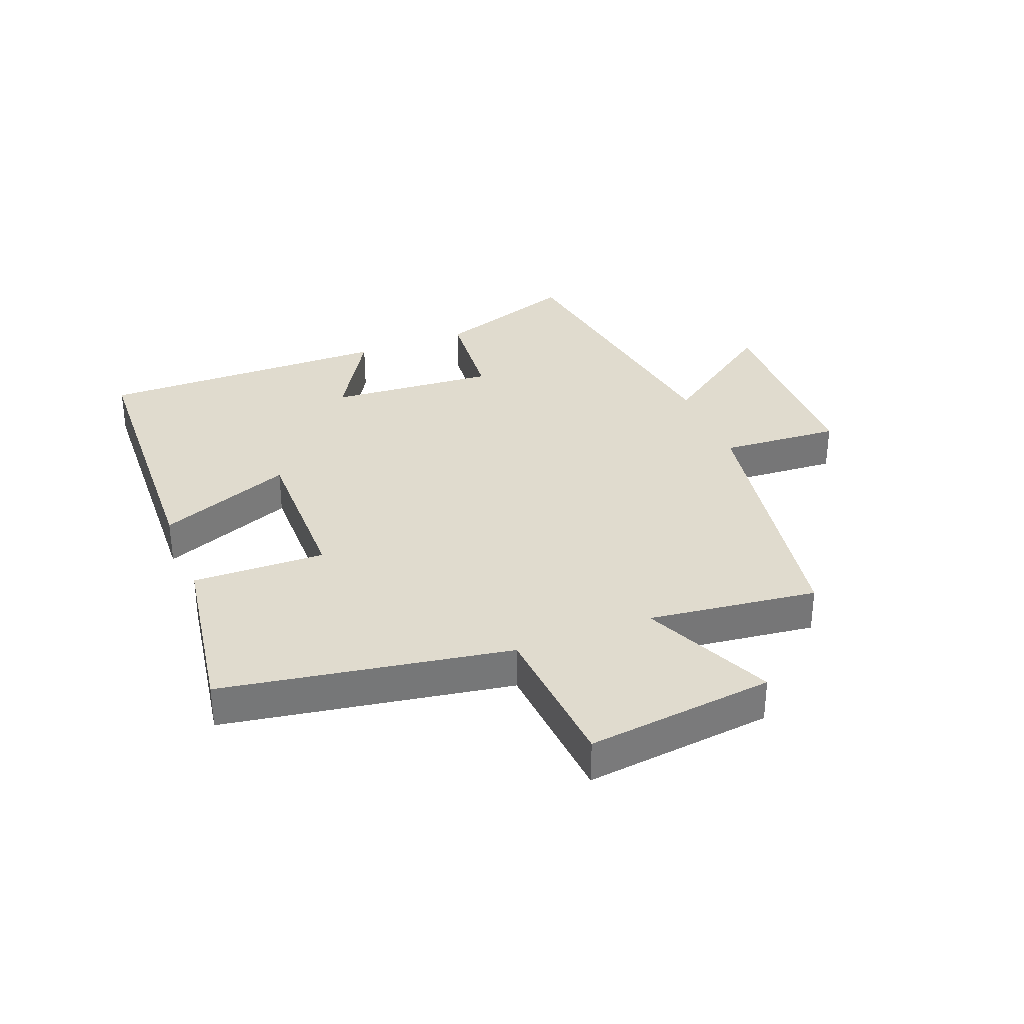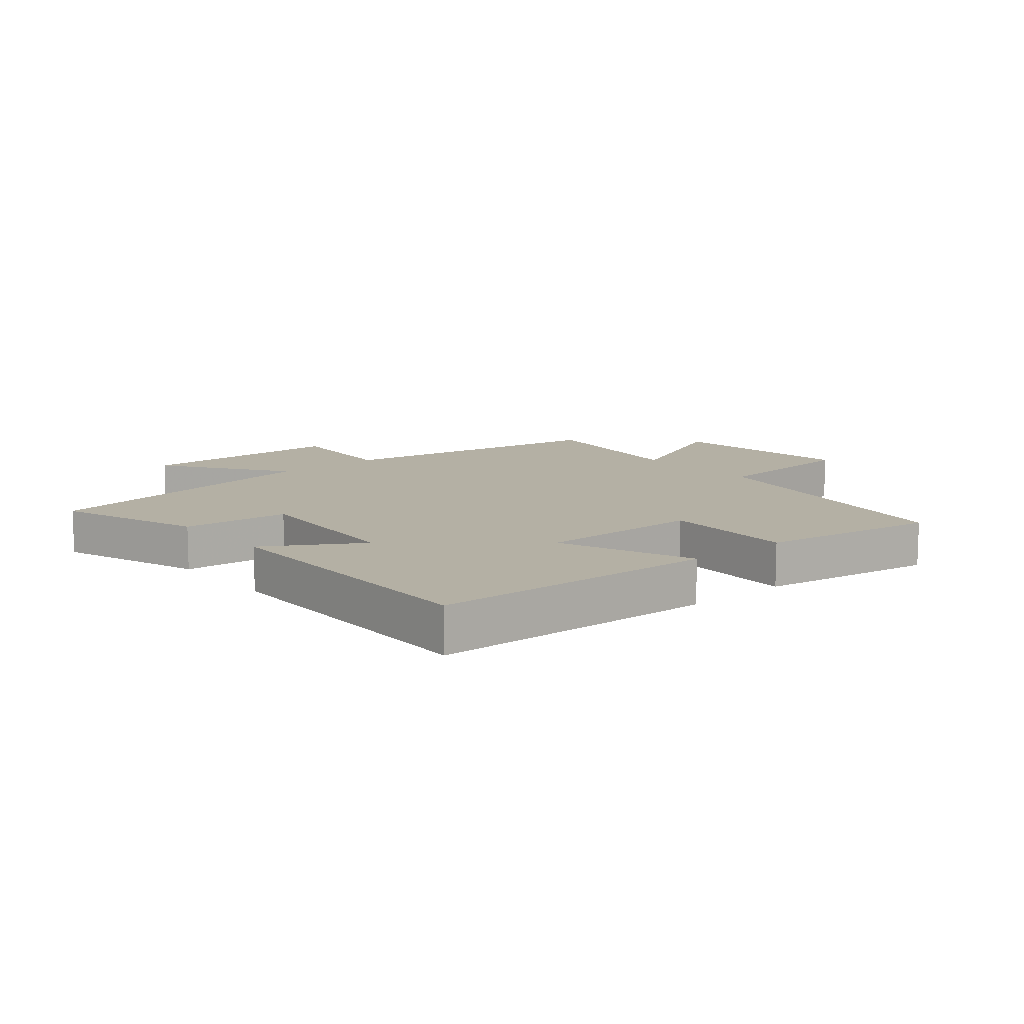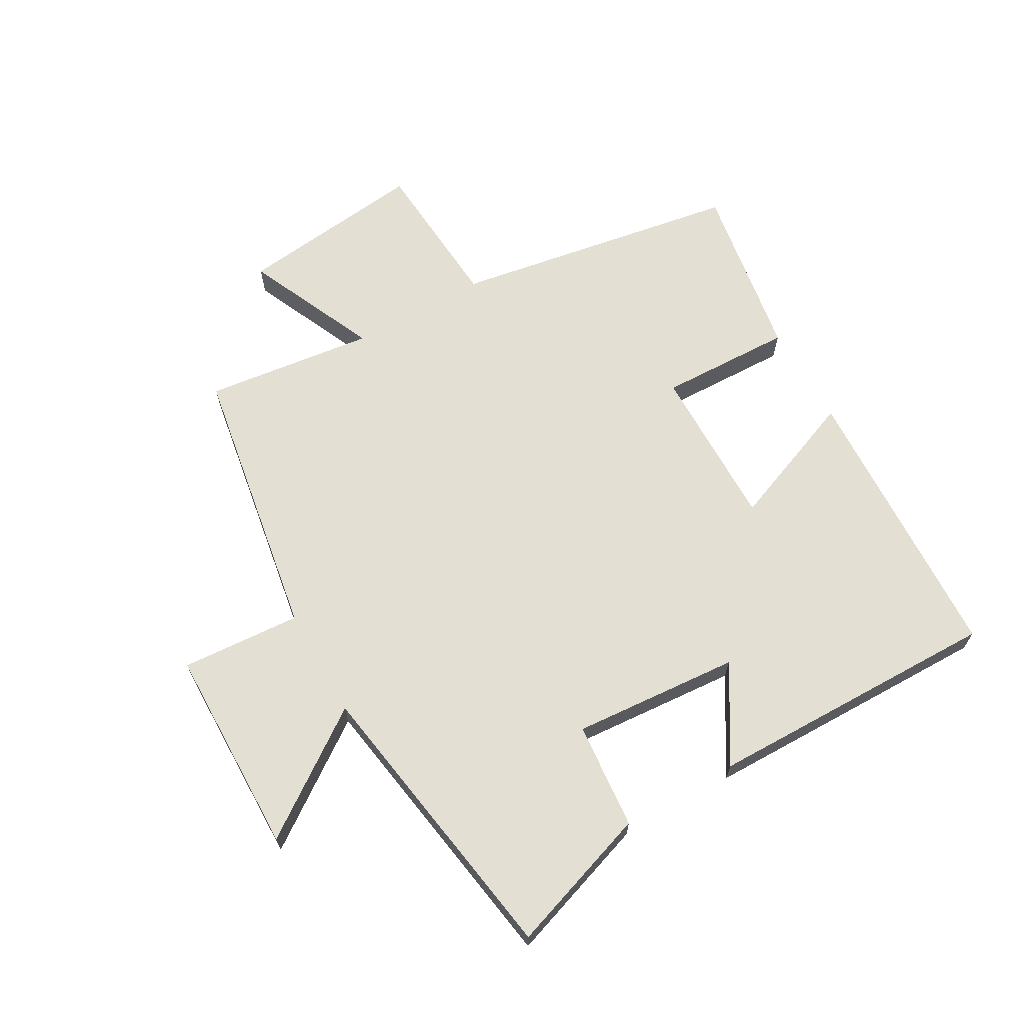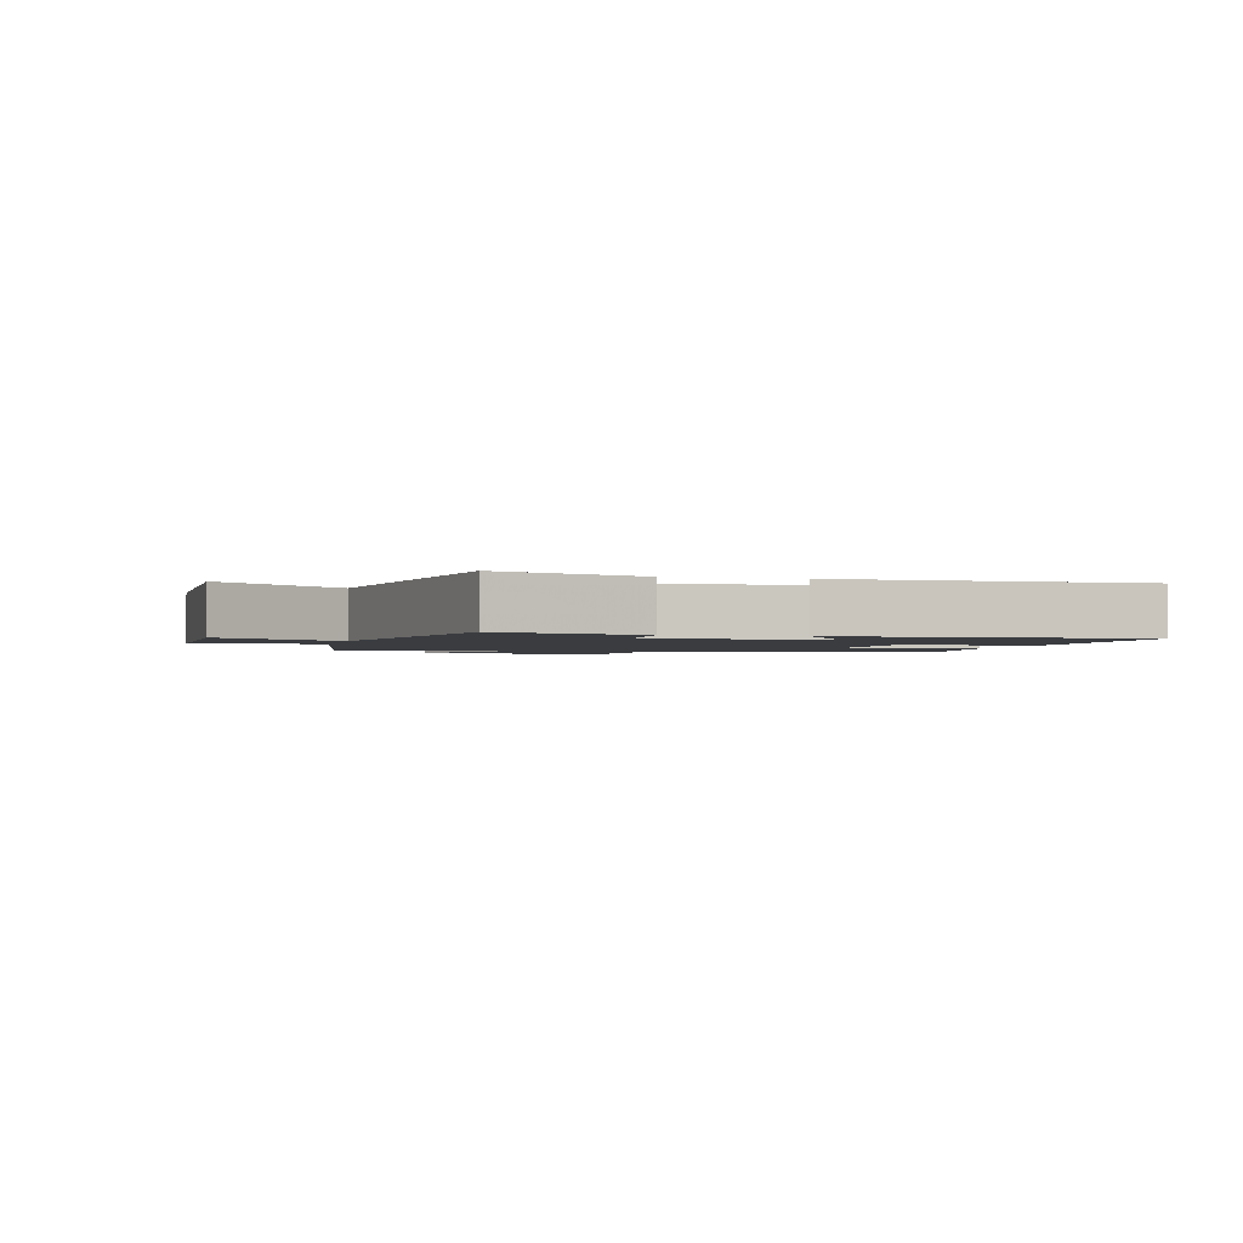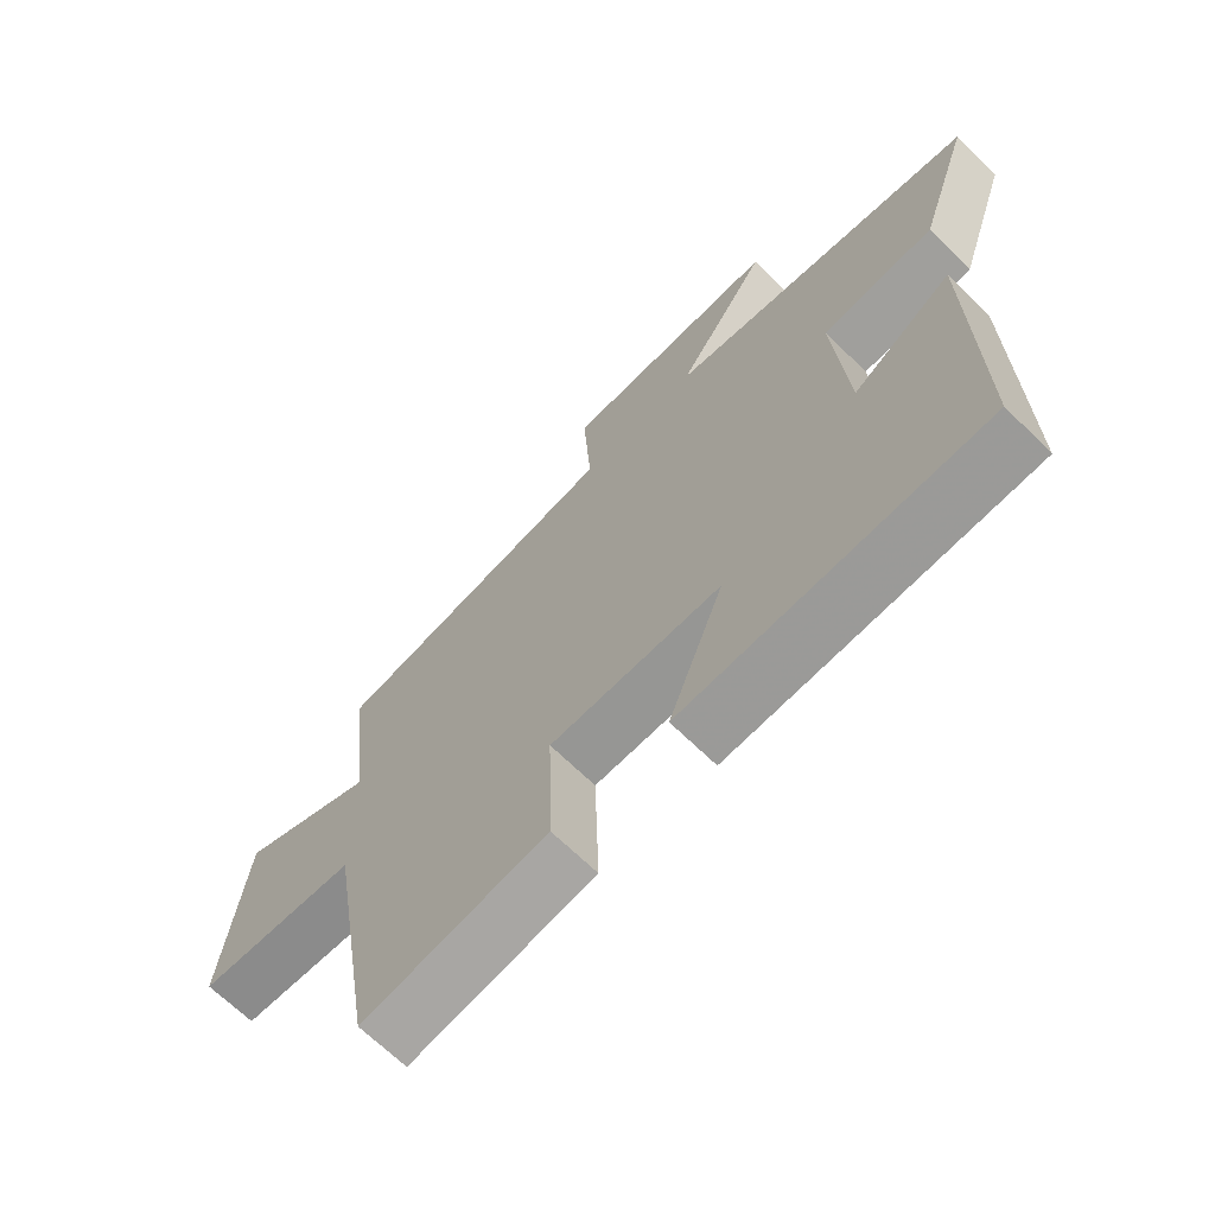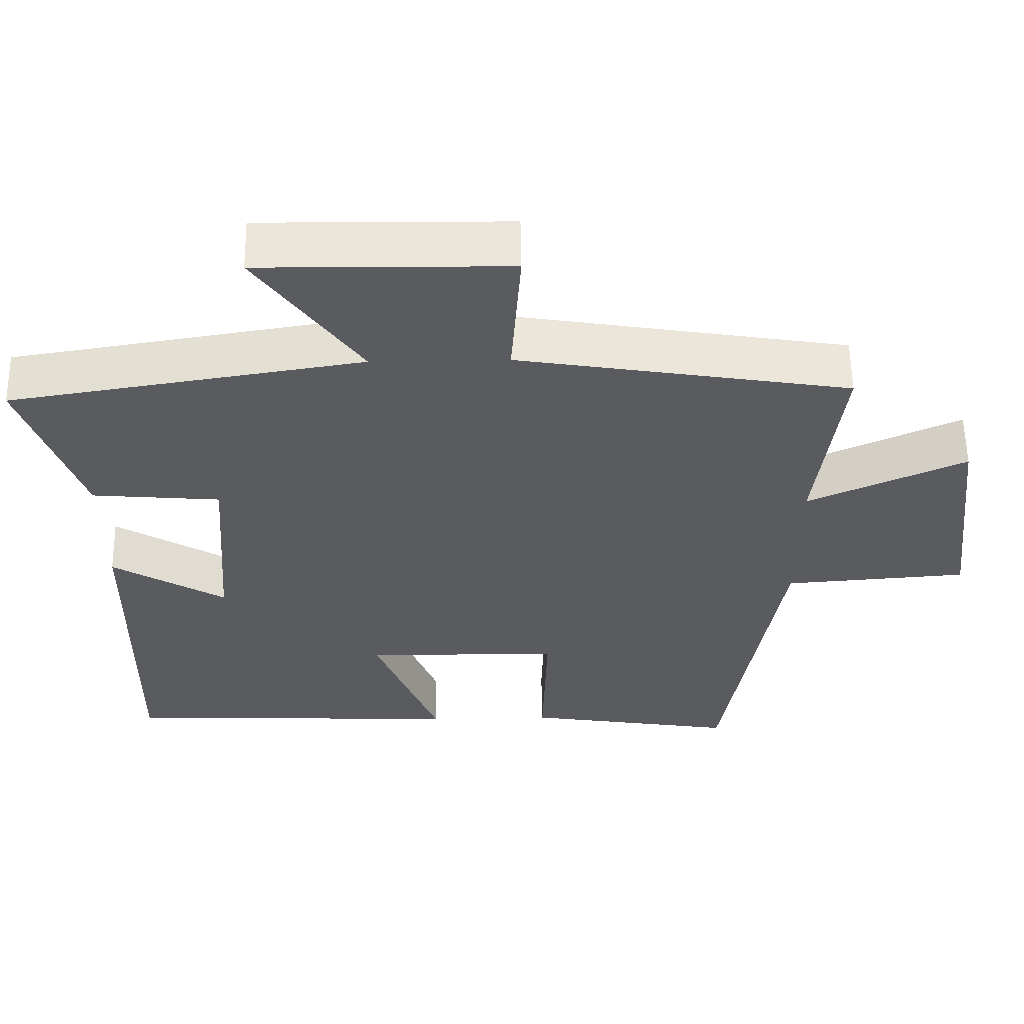
<metadata>
{"format":"obj","ext":"obj","renderer":"f3d","projection":"perspective","resolution":1024,"background":"white","views":[{"elev":33.4,"azim":-111.4,"up":"+Y"},{"elev":11.5,"azim":139.9,"up":"+Y"},{"elev":66.5,"azim":60.5,"up":"+Y"},{"elev":-1.8,"azim":75.0,"up":"+Y"},{"elev":-67.4,"azim":45.5,"up":"+Z"},{"elev":57.8,"azim":179.1,"up":"+Z"}]}
</metadata>
<code>
v -0.422 0.07 -0.546
v -0.5 0.07 -0.078
v -0.75 0.07 -0.059
v -0.714 0.07 0.247
v -0.5 0.07 0.15
v -0.534 0.07 0.426
v -0.083 0.07 0.5
v -0.096 0.07 0.695
v 0.242 0.07 0.699
v 0.101 0.07 0.5
v 0.58 0.07 0.423
v 0.5 0.07 0.19
v 0.326 0.07 0.175
v 0.346 0.07 -0.097
v 0.5 0.07 -0.004
v 0.505 0.07 -0.481
v 0.04 0.07 -0.5
v 0.126 0.07 -0.282
v -0.14 0.07 -0.284
v -0.134 0.07 -0.5
v -0.422 0 -0.546
v -0.5 0 -0.078
v -0.75 0 -0.059
v -0.714 0 0.247
v -0.5 0 0.15
v -0.534 0 0.426
v -0.083 0 0.5
v -0.096 0 0.695
v 0.242 0 0.699
v 0.101 0 0.5
v 0.58 0 0.423
v 0.5 0 0.19
v 0.326 0 0.175
v 0.346 0 -0.097
v 0.5 0 -0.004
v 0.505 0 -0.481
v 0.04 0 -0.5
v 0.126 0 -0.282
v -0.14 0 -0.284
v -0.134 0 -0.5
f 19 20 1 2
f 18 19 2
f 15 16 17 18
f 14 15 18
f 13 14 18 2
f 10 11 12 13
f 10 13 2 3
f 7 8 9 10
f 5 6 7 10
f 5 10 3
f 3 4 5
f 22 21 40 39
f 22 39 38
f 38 37 36 35
f 38 35 34
f 22 38 34 33
f 33 32 31 30
f 23 22 33 30
f 30 29 28 27
f 30 27 26 25
f 23 30 25
f 25 24 23
f 1 21 22 2
f 2 22 23 3
f 3 23 24 4
f 4 24 25 5
f 5 25 26 6
f 6 26 27 7
f 7 27 28 8
f 8 28 29 9
f 9 29 30 10
f 10 30 31 11
f 11 31 32 12
f 12 32 33 13
f 13 33 34 14
f 14 34 35 15
f 15 35 36 16
f 16 36 37 17
f 17 37 38 18
f 18 38 39 19
f 19 39 40 20
f 20 40 21 1

</code>
